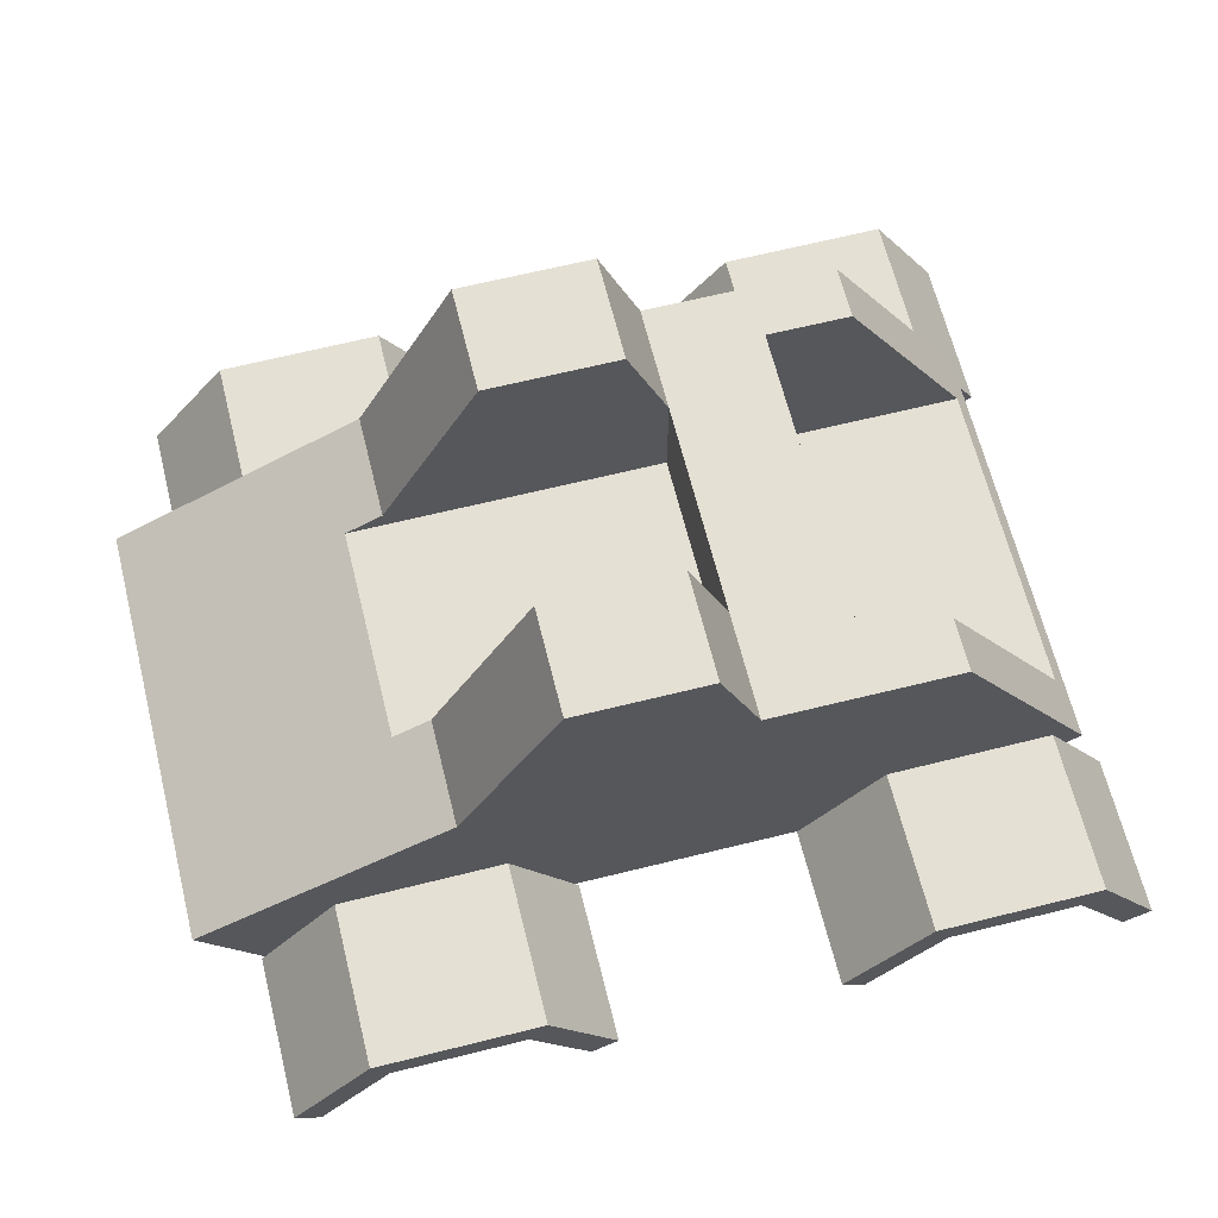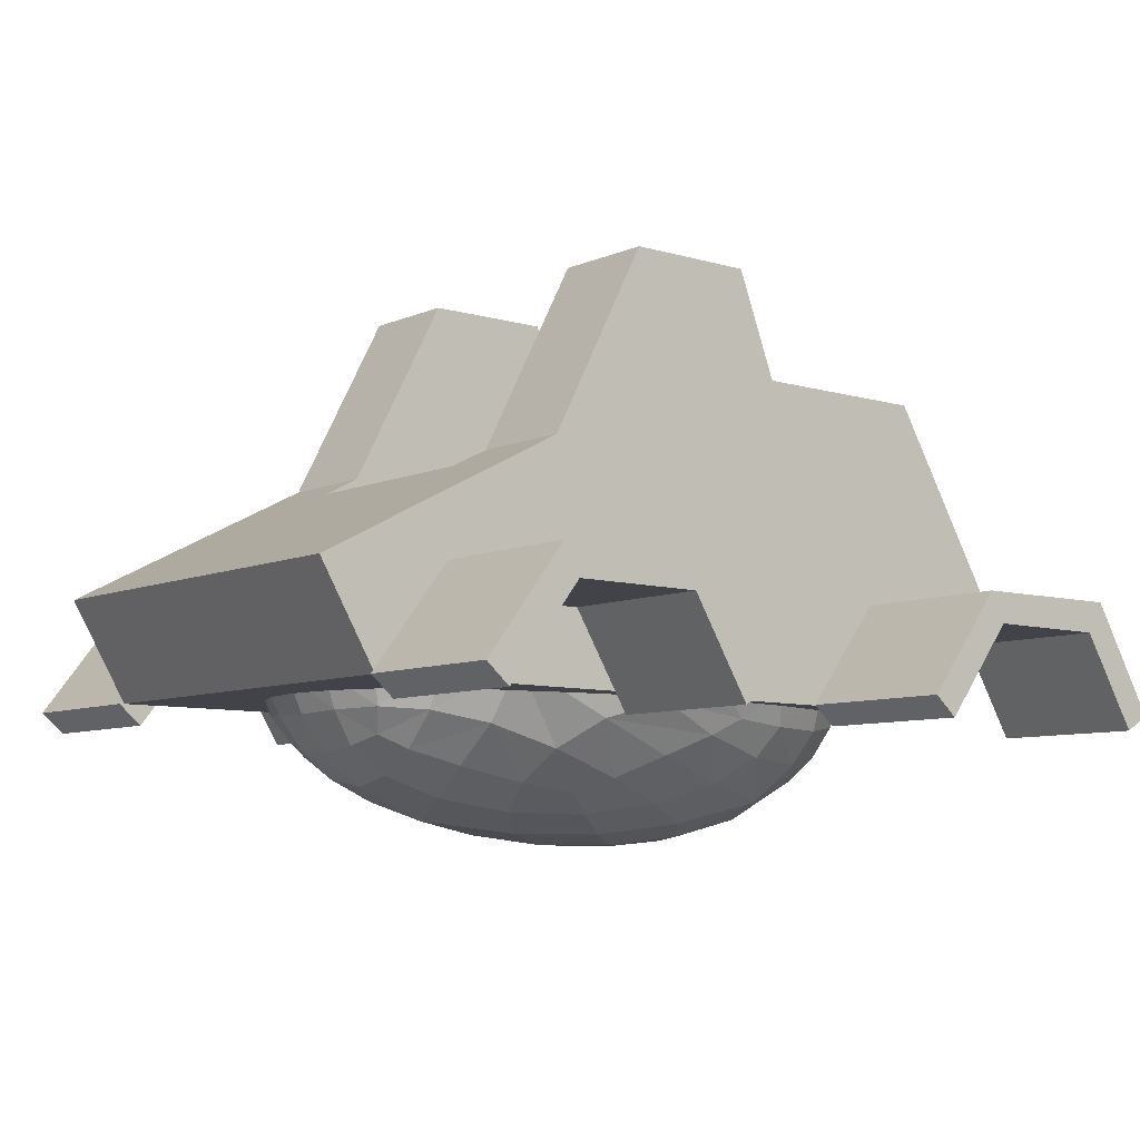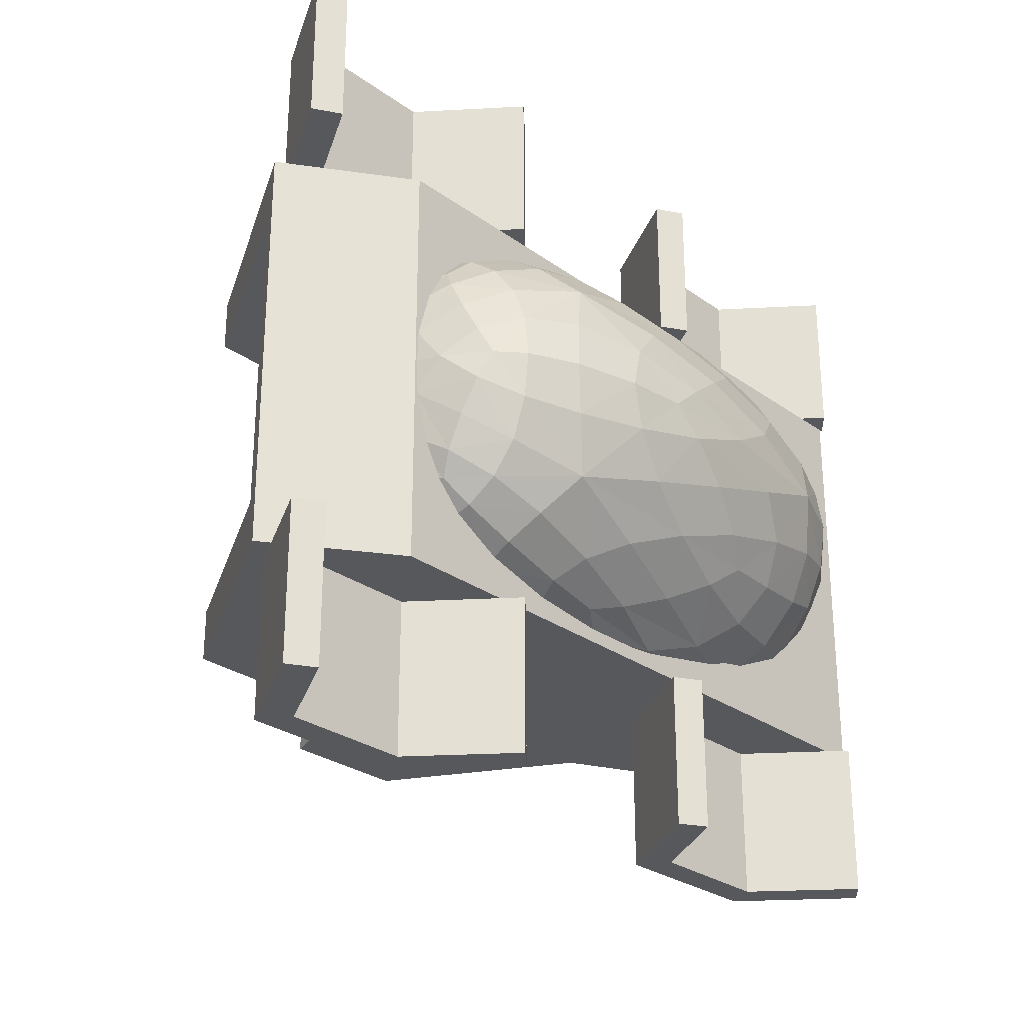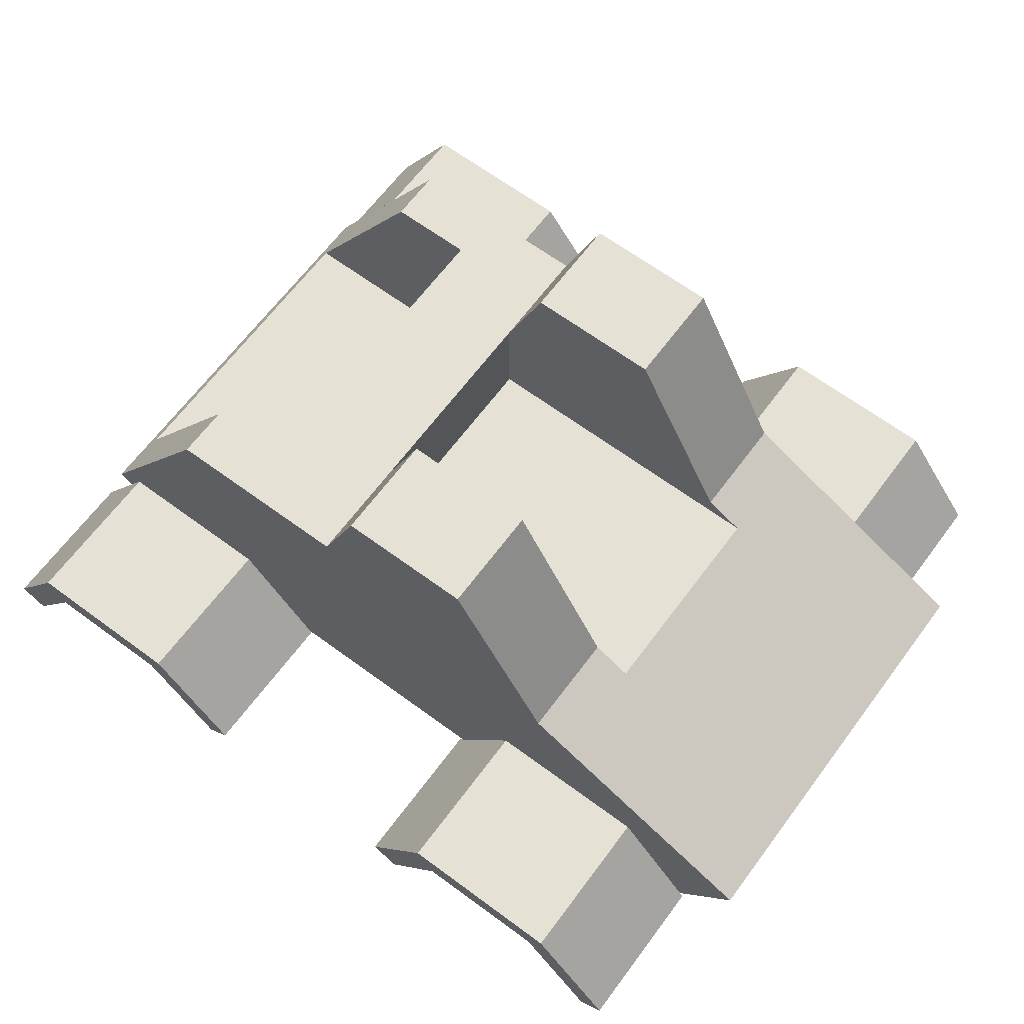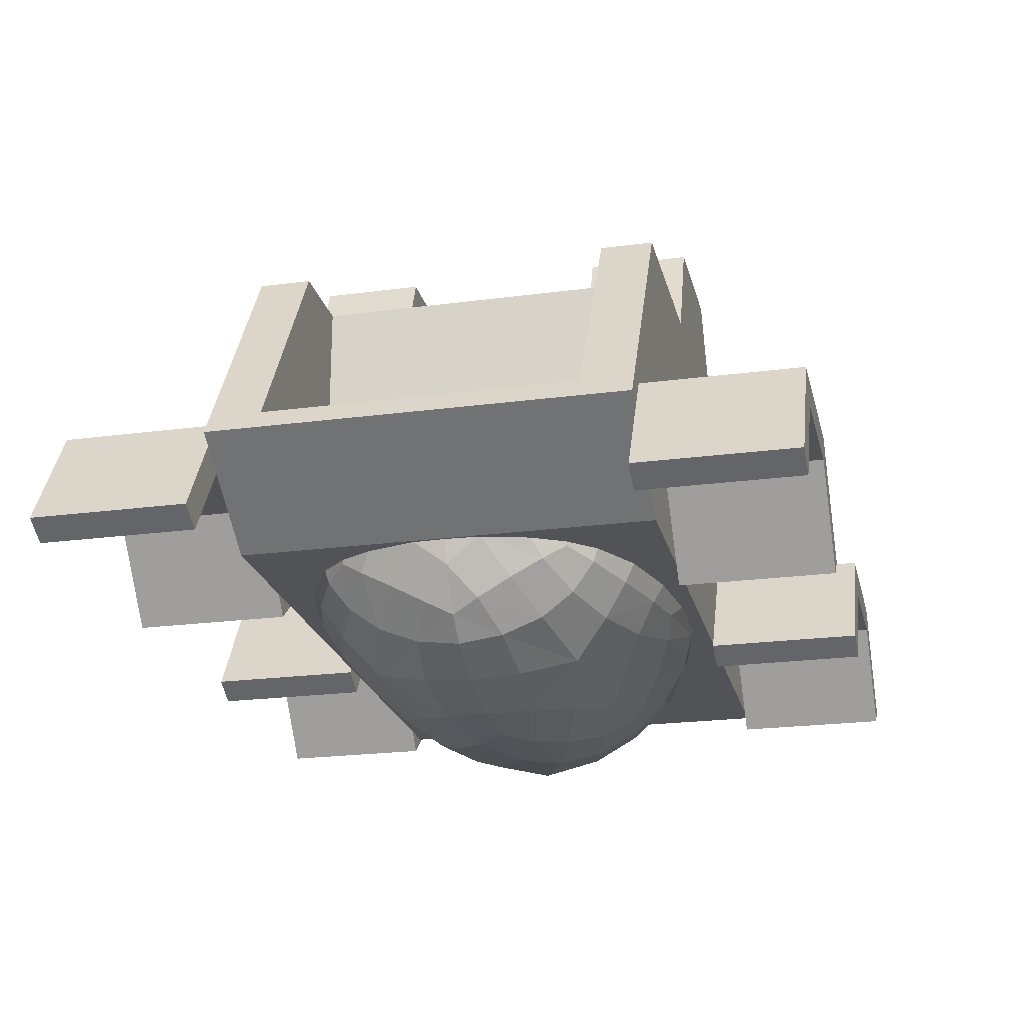
<metadata>
{"format":"obj","ext":"obj","renderer":"f3d","projection":"perspective","resolution":1024,"background":"white","views":[{"elev":65.3,"azim":166.0,"up":"+Y"},{"elev":-7.6,"azim":140.3,"up":"+Y"},{"elev":-27.8,"azim":-47.4,"up":"+Z"},{"elev":65.0,"azim":36.6,"up":"+Y"},{"elev":-22.1,"azim":-76.9,"up":"+Y"}]}
</metadata>
<code>
o Ant.001_ColobotMesh_.003
v 2.507 1.633 0.6821
v 2.268 1.511 0.8123
v 2.583 1.545 0.3899
v 2.618 1.862 0.8333
v 2.285 1.83 1.144
v 2.236 1.295 0.4211
v 2.791 1.848 0.4379
v -2.65 1.964 1.095
v -2.41 1.872 1.307
v -2.761 2.202 1.072
v -2.725 1.829 0.8846
v -2.379 1.598 1.098
v -2.427 2.186 1.404
v -2.933 2.153 0.6982
v -2.65 1.964 -1.095
v -2.41 1.872 -1.307
v -2.725 1.829 -0.8846
v -2.761 2.202 -1.072
v -2.427 2.186 -1.404
v -2.379 1.598 -1.098
v -2.933 2.153 -0.6982
v -2.631 1.371 -0
v -2.398 1.16 -0
v -2.72 1.489 0.2563
v -2.72 1.489 -0.2563
v -2.379 1.221 -0.4169
v -2.379 1.221 0.4169
v -2.91 1.776 -0
v 2.507 1.633 -0.6821
v 2.268 1.511 -0.8123
v 2.618 1.862 -0.8332
v 2.583 1.545 -0.3899
v 2.236 1.295 -0.4211
v 2.285 1.83 -1.144
v 2.791 1.848 -0.4379
v -0.7767 0.735 0
v -1.336 0.7876 -0
v -0.4856 0.73 -0.2563
v -0.4856 0.73 0.2563
v -1.209 0.8231 0.4169
v -1.209 0.8231 -0.4169
v 0.1782 0.7285 0
v -0.7767 1.857 1.777
v -1.343 1.812 1.697
v -0.4792 1.7 1.697
v -0.4856 2.072 1.905
v -1.235 2.118 1.842
v -1.209 1.531 1.52
v 0.204 1.972 1.842
v -0.7767 1.857 -1.777
v -1.343 1.812 -1.697
v -0.4856 2.072 -1.905
v -0.4792 1.7 -1.697
v -1.209 1.531 -1.52
v -1.235 2.118 -1.842
v 0.204 1.972 -1.842
v 0.6374 1.165 1.084
v 1.201 1.243 1.047
v 0.3498 1.302 1.303
v 0.3434 0.9835 0.8804
v 1.067 0.9965 0.6814
v 1.093 1.533 1.387
v -0.3204 1.092 1.098
v 0.6374 1.165 -1.084
v 1.201 1.243 -1.047
v 0.3434 0.9835 -0.8804
v 0.3498 1.302 -1.303
v 1.093 1.533 -1.387
v 1.067 0.9965 -0.6814
v -0.3204 1.092 -1.098
v -2.437 2.519 1.312
v -2.844 2.526 0.9242
v -3.072 2.524 0.477
v -1.878 1.489 1.317
v -1.957 1.807 1.529
v -1.922 2.145 1.669
v 2.295 2.201 1.312
v 2.702 2.183 0.9242
v 2.93 2.178 0.477
v -1.878 0.9921 0.4734
v -1.946 0.9439 -0
v -1.878 0.9921 -0.4734
v 2.217 1.213 0
v 2.601 1.502 1e-06
v 2.837 1.83 1e-06
v -2.974 2.019 -0.3266
v -2.742 1.664 -0.5795
v -2.359 1.377 -0.7958
v 1.78 1.728 1.338
v 1.815 1.376 0.9487
v 1.736 1.108 0.5216
v -2.359 1.377 0.7958
v -2.742 1.664 0.5795
v -2.974 2.019 0.3266
v -1.922 2.145 -1.669
v -1.957 1.807 -1.529
v -1.878 1.489 -1.317
v -3.072 2.524 -0.477
v -2.844 2.526 -0.9242
v -2.437 2.519 -1.312
v -1.006 2.438 1.789
v -0.07111 2.368 1.848
v 0.8637 2.297 1.789
v 1.736 1.108 -0.5216
v 1.815 1.376 -0.9487
v 1.78 1.728 -1.338
v 2.93 2.178 -0.477
v 2.702 2.183 -0.9242
v 2.295 2.201 -1.312
v -0.8596 1.287 -1.317
v -0.06144 1.506 -1.528
v 0.756 1.799 -1.665
v 0.756 1.799 1.665
v -0.06144 1.506 1.528
v -0.8596 1.287 1.317
v -1.006 2.438 -1.789
v -0.07111 2.368 -1.848
v 0.8637 2.297 -1.789
v -0.8596 0.926 -0.7958
v -0.07111 0.8193 -0.5784
v 0.7173 0.8176 -0.3224
v -0.8596 0.926 0.7958
v -0.07111 0.8193 0.5784
v 0.7173 0.8176 0.3224
v 1.689 2.237 1.61
v 1.546 0.924 0
v 2.999 2.178 1e-06
v 1.689 2.237 -1.61
v -1.689 1.144 0.9938
v -1.831 2.492 1.61
v -3.141 2.52 -1e-06
v -1.831 2.492 -1.61
v -1.689 1.144 -0.9938
f 1 4 5
f 2 5 89
f 4 78 77
f 5 77 125
f 1 2 6
f 3 6 83
f 2 90 91
f 6 91 126
f 1 3 7
f 4 7 79
f 3 84 85
f 7 85 127
f 8 11 12
f 9 12 74
f 11 93 92
f 12 92 129
f 8 9 13
f 10 13 71
f 9 75 76
f 13 76 130
f 8 10 14
f 11 14 94
f 10 72 73
f 14 73 131
f 15 18 19
f 16 19 95
f 18 99 100
f 19 100 132
f 15 16 20
f 17 20 88
f 16 96 97
f 20 97 133
f 15 17 21
f 18 21 98
f 17 87 86
f 21 86 131
f 22 25 26
f 23 26 82
f 25 87 88
f 26 88 133
f 22 23 27
f 24 27 92
f 23 81 80
f 27 80 129
f 22 24 28
f 25 28 86
f 24 93 94
f 28 94 131
f 29 32 33
f 30 33 104
f 32 84 83
f 33 83 126
f 29 30 34
f 31 34 109
f 30 105 106
f 34 106 128
f 29 31 35
f 32 35 85
f 31 108 107
f 35 107 127
f 36 39 40
f 37 40 80
f 39 123 122
f 40 122 129
f 36 37 41
f 38 41 119
f 37 81 82
f 41 82 133
f 36 38 42
f 39 42 124
f 38 120 121
f 42 121 126
f 43 46 47
f 44 47 76
f 46 102 101
f 47 101 130
f 43 44 48
f 45 48 115
f 44 75 74
f 48 74 129
f 43 45 49
f 46 49 103
f 45 114 113
f 49 113 125
f 50 53 54
f 51 54 97
f 53 111 110
f 54 110 133
f 50 51 55
f 52 55 116
f 51 96 95
f 55 95 132
f 50 52 56
f 53 56 112
f 52 117 118
f 56 118 128
f 57 60 61
f 58 61 91
f 60 123 124
f 61 124 126
f 57 58 62
f 59 62 113
f 58 90 89
f 62 89 125
f 57 59 63
f 60 63 122
f 59 114 115
f 63 115 129
f 64 67 68
f 65 68 106
f 67 111 112
f 68 112 128
f 64 65 69
f 66 69 121
f 65 105 104
f 69 104 126
f 64 66 70
f 67 70 110
f 66 120 119
f 70 119 133
f 2 1 5
f 90 2 89
f 5 4 77
f 89 5 125
f 3 1 6
f 84 3 83
f 6 2 91
f 83 6 126
f 4 1 7
f 78 4 79
f 7 3 85
f 79 7 127
f 9 8 12
f 75 9 74
f 12 11 92
f 74 12 129
f 10 8 13
f 72 10 71
f 13 9 76
f 71 13 130
f 11 8 14
f 93 11 94
f 14 10 73
f 94 14 131
f 16 15 19
f 96 16 95
f 19 18 100
f 95 19 132
f 17 15 20
f 87 17 88
f 20 16 97
f 88 20 133
f 18 15 21
f 99 18 98
f 21 17 86
f 98 21 131
f 23 22 26
f 81 23 82
f 26 25 88
f 82 26 133
f 24 22 27
f 93 24 92
f 27 23 80
f 92 27 129
f 25 22 28
f 87 25 86
f 28 24 94
f 86 28 131
f 30 29 33
f 105 30 104
f 33 32 83
f 104 33 126
f 31 29 34
f 108 31 109
f 34 30 106
f 109 34 128
f 32 29 35
f 84 32 85
f 35 31 107
f 85 35 127
f 37 36 40
f 81 37 80
f 40 39 122
f 80 40 129
f 38 36 41
f 120 38 119
f 41 37 82
f 119 41 133
f 39 36 42
f 123 39 124
f 42 38 121
f 124 42 126
f 44 43 47
f 75 44 76
f 47 46 101
f 76 47 130
f 45 43 48
f 114 45 115
f 48 44 74
f 115 48 129
f 46 43 49
f 102 46 103
f 49 45 113
f 103 49 125
f 51 50 54
f 96 51 97
f 54 53 110
f 97 54 133
f 52 50 55
f 117 52 116
f 55 51 95
f 116 55 132
f 53 50 56
f 111 53 112
f 56 52 118
f 112 56 128
f 58 57 61
f 90 58 91
f 61 60 124
f 91 61 126
f 59 57 62
f 114 59 113
f 62 58 89
f 113 62 125
f 60 57 63
f 123 60 122
f 63 59 115
f 122 63 129
f 65 64 68
f 105 65 106
f 68 67 112
f 106 68 128
f 66 64 69
f 120 66 121
f 69 65 104
f 121 69 126
f 67 64 70
f 111 67 110
f 70 66 119
f 110 70 133
o Mudguards_ColobotMesh_.001
v -2.267 2.992 -3.502
v -3.644 2.702 -3.502
v -3.644 2.702 -2.002
v -4.195 1.806 -2.002
v -4.195 1.806 -3.502
v -2.417 2.702 -3.502
v -2.417 2.702 -2.002
v -1.728 1.818 -3.502
v -1.728 1.818 -2.002
v -1.504 2.008 -3.502
v 3.283 1.818 3.511
v 3.508 2.008 3.511
v 2.595 2.702 3.511
v 2.745 2.992 3.511
v 1.193 3.003 3.511
v 1.368 2.702 3.511
v 0.5648 1.957 3.511
v 0.8164 1.806 3.511
v -1.504 2.008 -2.002
v -4.447 1.957 -2.002
v -4.447 1.957 -3.502
v 2.595 2.702 2.011
v 3.508 2.008 2.011
v 3.283 1.818 2.011
v 2.745 2.992 2.011
v 1.193 3.003 2.011
v 1.368 2.702 2.011
v -3.819 3.003 -3.502
v 1.368 2.702 -3.502
v 0.8164 1.806 2.011
v -3.819 3.003 2.011
v -3.644 2.702 2.011
v -4.447 1.957 2.011
v -4.195 1.806 2.011
v -3.819 3.003 -2.002
v -2.267 2.992 -2.002
v 2.745 2.992 -2.002
v 3.508 2.008 -2.002
v 3.508 2.008 -3.502
v 1.193 3.003 -3.502
v 1.193 3.003 -2.002
v 2.745 2.992 -3.502
v 0.5648 1.957 -3.502
v 0.5648 1.957 -2.002
v 0.5648 1.957 2.011
v -2.267 2.992 2.011
v 3.283 1.818 -3.502
v 2.595 2.702 -3.502
v 0.8164 1.806 -3.502
v -3.644 2.702 3.511
v -4.195 1.806 3.511
v -2.417 2.702 2.011
v -2.417 2.702 3.511
v -4.447 1.957 3.511
v -1.504 2.008 2.011
v -1.728 1.818 2.011
v 3.283 1.818 -2.002
v 2.595 2.702 -2.002
v 1.368 2.702 -2.002
v 0.8164 1.806 -2.002
v -2.267 2.992 3.511
v -1.504 2.008 3.511
v -3.819 3.003 3.511
v -1.728 1.818 3.511
f 135 136 137
f 138 135 137
f 166 164 165
f 166 165 167
f 144 145 146
f 145 147 146
f 147 148 146
f 146 148 149
f 148 150 149
f 149 150 151
f 178 159 160
f 139 140 136
f 135 139 136
f 141 142 140
f 139 141 140
f 143 152 142
f 141 143 142
f 134 169 152
f 143 134 152
f 161 168 169
f 134 161 169
f 154 153 168
f 161 154 168
f 138 137 153
f 154 138 153
f 142 152 140
f 152 169 140
f 169 168 140
f 140 168 136
f 168 153 136
f 136 153 137
f 143 141 139
f 134 143 139
f 161 134 139
f 161 139 135
f 154 161 135
f 154 135 138
f 162 192 193
f 182 162 193
f 181 191 192
f 162 181 192
f 180 190 191
f 181 180 191
f 172 171 190
f 180 172 190
f 175 170 171
f 172 175 171
f 173 174 170
f 175 173 170
f 176 177 174
f 173 176 174
f 182 193 177
f 176 182 177
f 190 171 191
f 171 170 191
f 170 174 191
f 191 174 192
f 174 177 192
f 192 177 193
f 172 180 181
f 175 172 181
f 173 175 181
f 173 181 162
f 176 173 162
f 176 162 182
f 165 183 184
f 167 165 184
f 185 186 183
f 165 185 183
f 189 197 186
f 185 189 186
f 188 195 197
f 189 188 197
f 179 194 195
f 188 179 195
f 164 196 194
f 179 164 194
f 166 187 196
f 164 166 196
f 167 184 187
f 166 167 187
f 197 195 186
f 195 194 186
f 194 196 186
f 186 196 183
f 196 187 183
f 183 187 184
f 188 189 185
f 179 188 185
f 164 179 185
f 164 185 165
f 160 149 151
f 163 160 151
f 155 146 149
f 160 155 149
f 157 144 146
f 155 157 146
f 156 145 144
f 157 156 144
f 158 147 145
f 156 158 145
f 159 148 147
f 158 159 147
f 178 150 148
f 159 178 148
f 163 151 150
f 178 163 150
f 156 157 155
f 158 156 155
f 159 158 155
f 159 155 160
f 178 160 163
o Case_ColobotMesh_
v -0.6121 6 1
v 4.009 2.931 2.003
v 1.589 4.184 2.003
v 4.009 2.931 -1.997
v 3.464 2.01 2.003
v -4.006 3 -1.497
v -4.006 3 1.503
v -2 3 -1.497
v -1 5 1
v 1.589 4.184 -1
v 0.6411 6 -1
v -0.6121 6 -1
v -1 5 -1
v -1 4 1
v -1 4 -1
v -2.794 4.996 2.003
v -2.794 4.996 -1.497
v -2 3 1.503
v 1.944 4 1
v 1.944 4 -1
v 0.6411 6 1
v 1.589 4.184 1
v 0.6411 6 -1.997
v 1.589 4.184 -1.997
v -0.6121 6 -1.997
v -3 2 2.003
v 0.6411 6 2.003
v -1 5 2.003
v -4.131 2.794 2.003
v -0.6121 6 2.003
v -1 5 -1.997
v -2.794 4.996 -1.997
v -4.131 2.794 -1.997
v 3.464 2.01 -1.997
v -3 2 -1.997
v -2.794 4.996 1.503
v -2 4.998 1.503
v -2 4.998 -1.497
f 200 224 223
f 223 224 225
f 224 227 225
f 215 203 204
f 203 215 205
f 201 199 202
f 231 201 202
f 200 199 216
f 216 199 201
f 216 219 200
f 219 218 224
f 224 200 219
f 218 198 227
f 227 224 218
f 198 206 225
f 225 227 198
f 234 233 213
f 213 225 234
f 233 204 226
f 232 223 226
f 230 232 226
f 231 202 223
f 232 231 223
f 199 200 202
f 202 200 223
f 226 223 213
f 213 223 225
f 221 201 231
f 221 231 232
f 220 221 232
f 220 232 228
f 232 230 229
f 232 229 228
f 222 220 228
f 217 221 207
f 221 217 201
f 220 207 221
f 207 220 208
f 208 222 209
f 222 208 220
f 210 209 222
f 210 222 228
f 229 210 228
f 217 216 201
f 211 219 216
f 212 216 217
f 216 212 211
f 212 217 207
f 211 218 219
f 218 211 198
f 206 198 211
f 212 207 208
f 208 209 212
f 210 212 209
f 211 210 206
f 210 211 212
f 226 213 233
f 234 225 206
f 235 229 214
f 204 230 226
f 214 229 230
f 235 210 229
f 230 203 214
f 234 210 235
f 210 234 206
f 203 230 204
f 215 233 234
f 233 215 204
f 205 234 235
f 234 205 215
f 235 214 205
f 203 205 214

</code>
